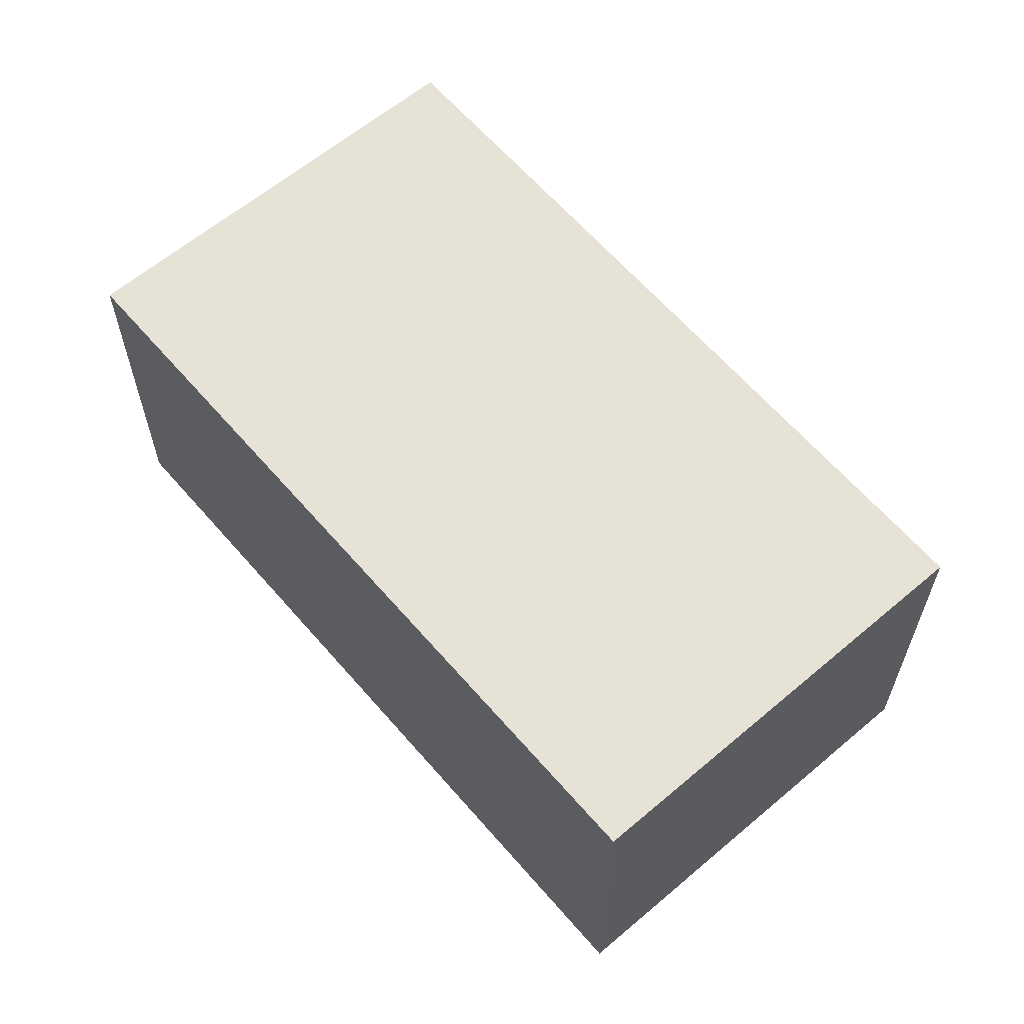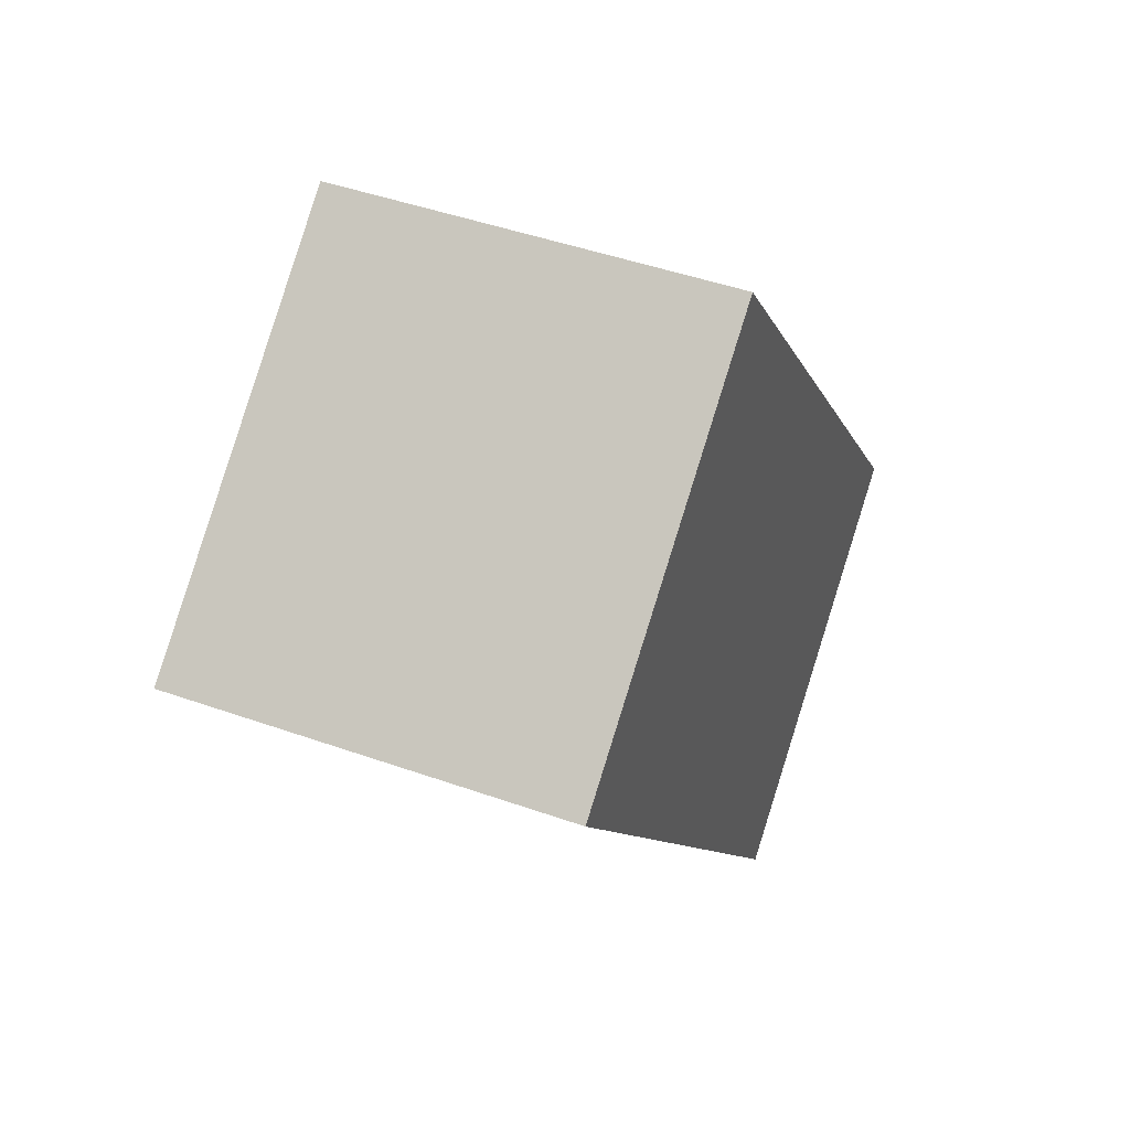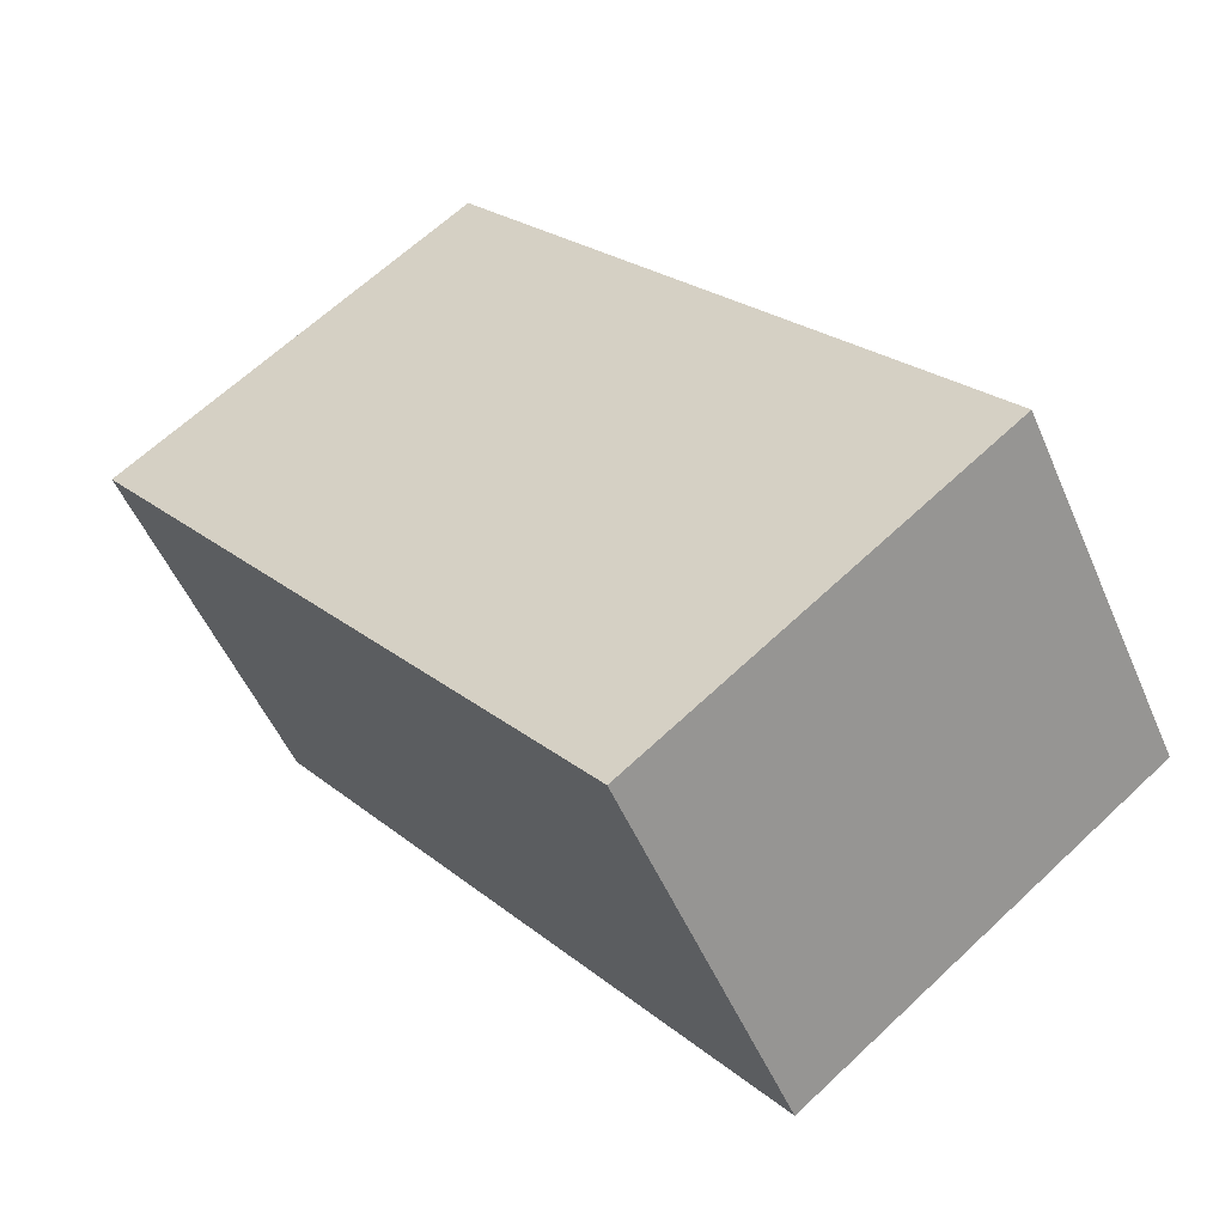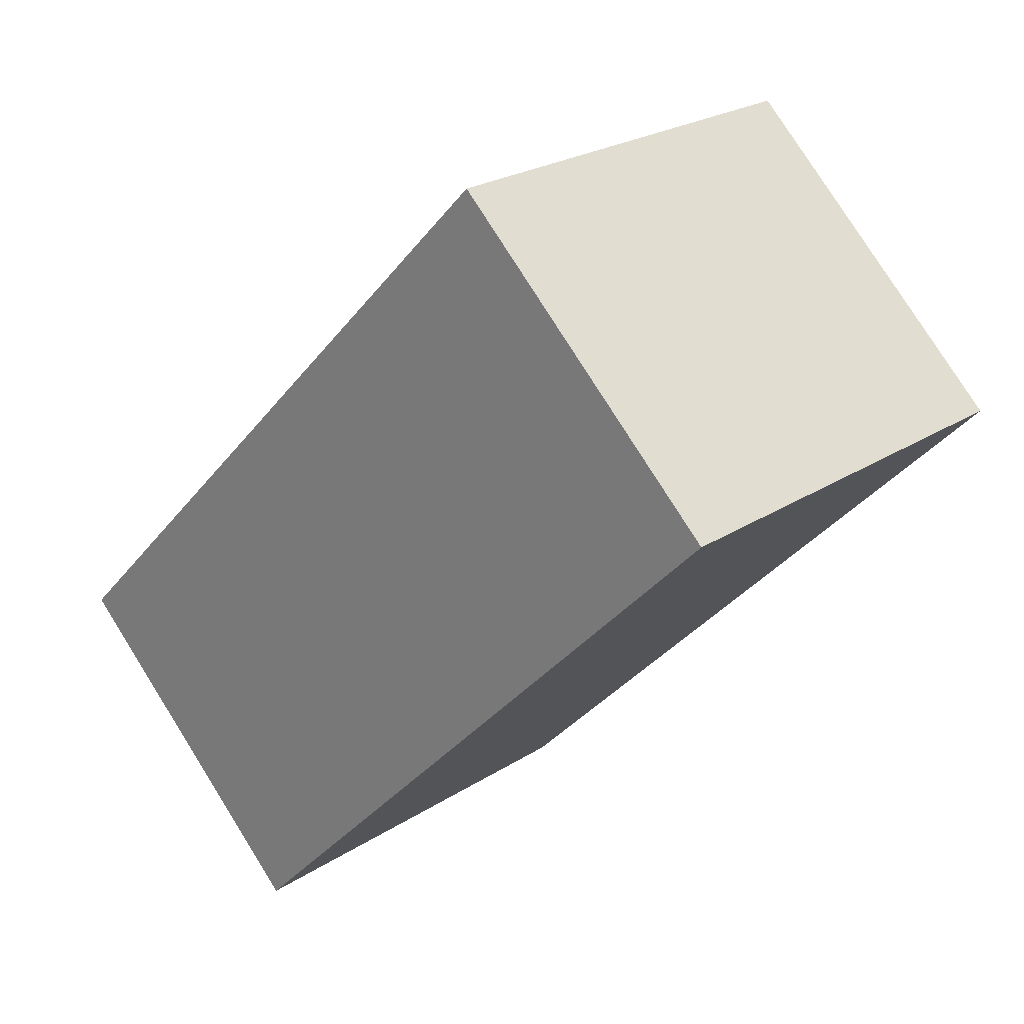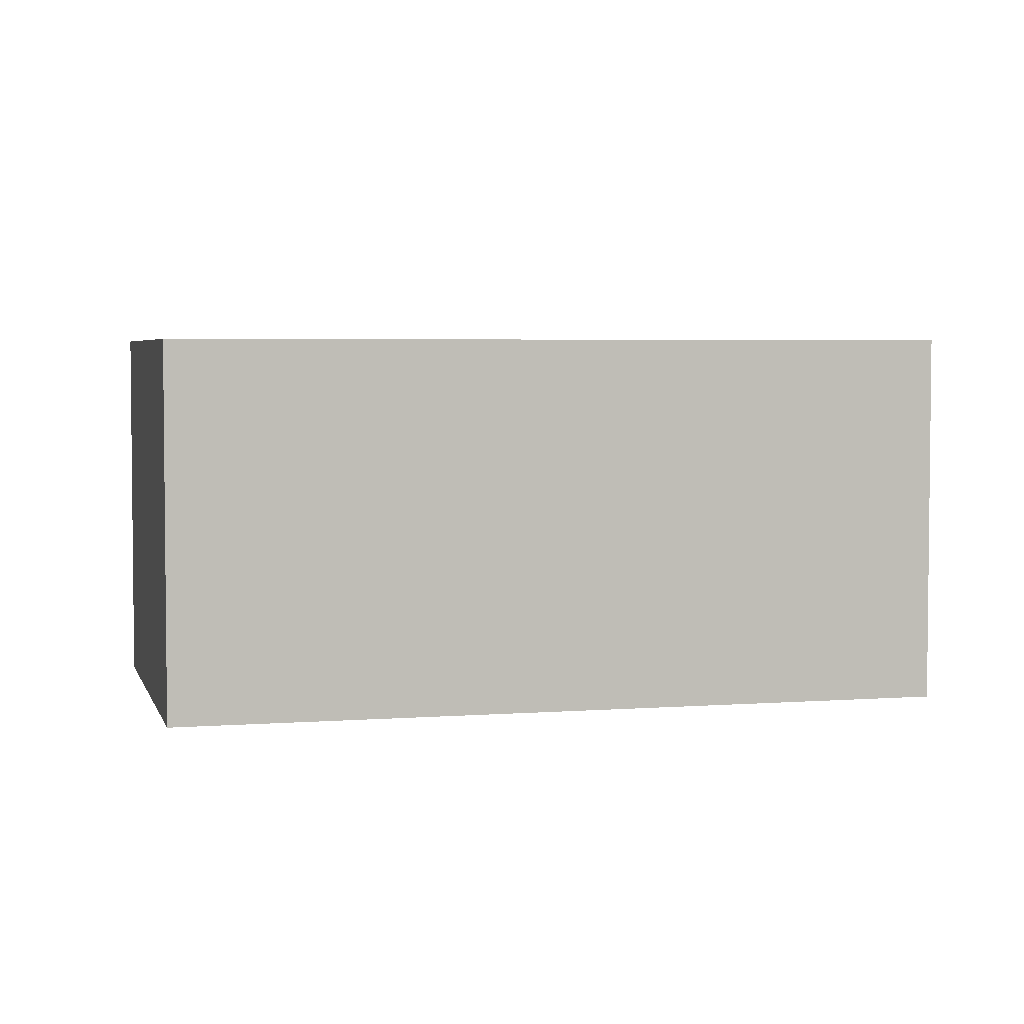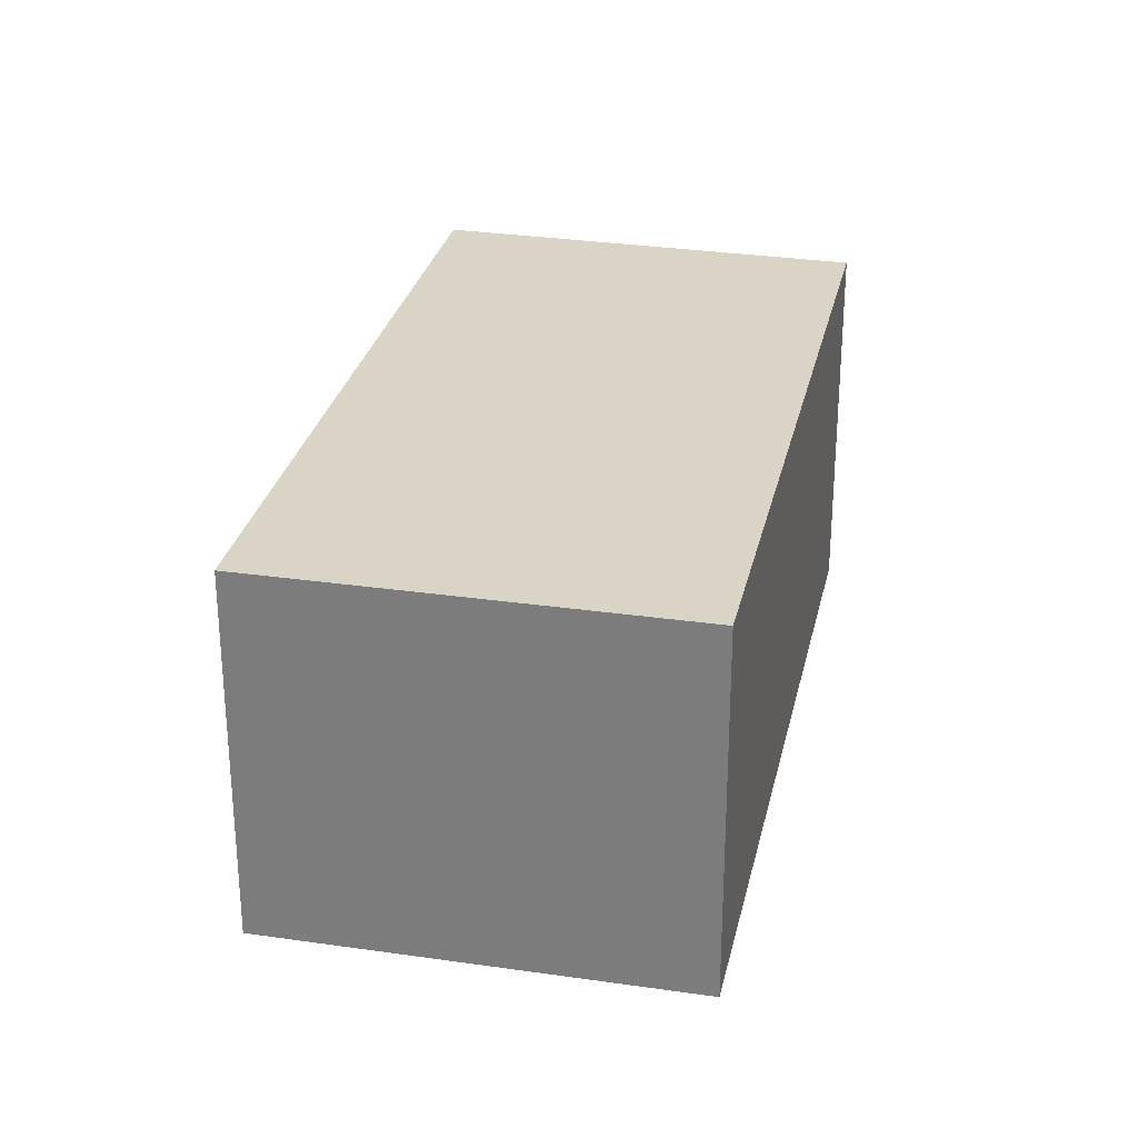
<metadata>
{"format":"obj","ext":"obj","renderer":"f3d","projection":"perspective","resolution":1024,"background":"white","views":[{"elev":63.0,"azim":177.4,"up":"+Y"},{"elev":45.7,"azim":112.2,"up":"+Z"},{"elev":-51.3,"azim":-157.2,"up":"+Z"},{"elev":78.5,"azim":-32.1,"up":"+Z"},{"elev":4.0,"azim":113.7,"up":"+Y"},{"elev":28.9,"azim":-129.7,"up":"+Y"}]}
</metadata>
<code>
v  2.709 2.079 3.446
v  1.901 2.079 -1.494
v  0 2.079 1.273e-16
v  4.631 2.079 1.979
v  0 0 0
v  2.709 -2.11e-16 3.446
v  4.631 -1.212e-16 1.979
v  1.901 9.148e-17 -1.494
g defaultobject
f 1 2 3
f 2 1 4
f 5 1 3
f 1 5 6
f 6 4 1
f 4 6 7
f 7 2 4
f 2 7 8
f 8 3 2
f 3 8 5
f 8 6 5
f 6 8 7

</code>
